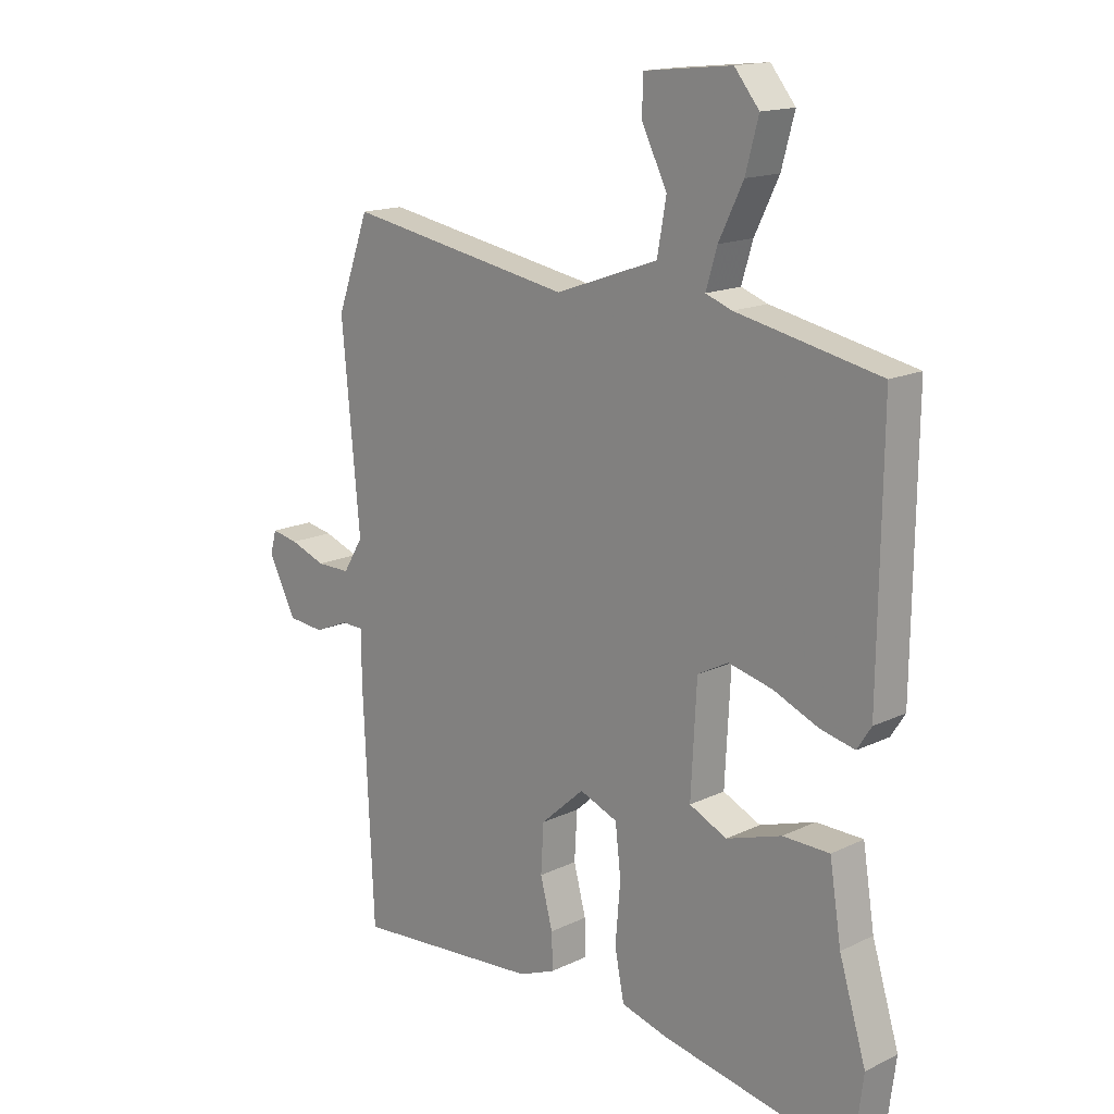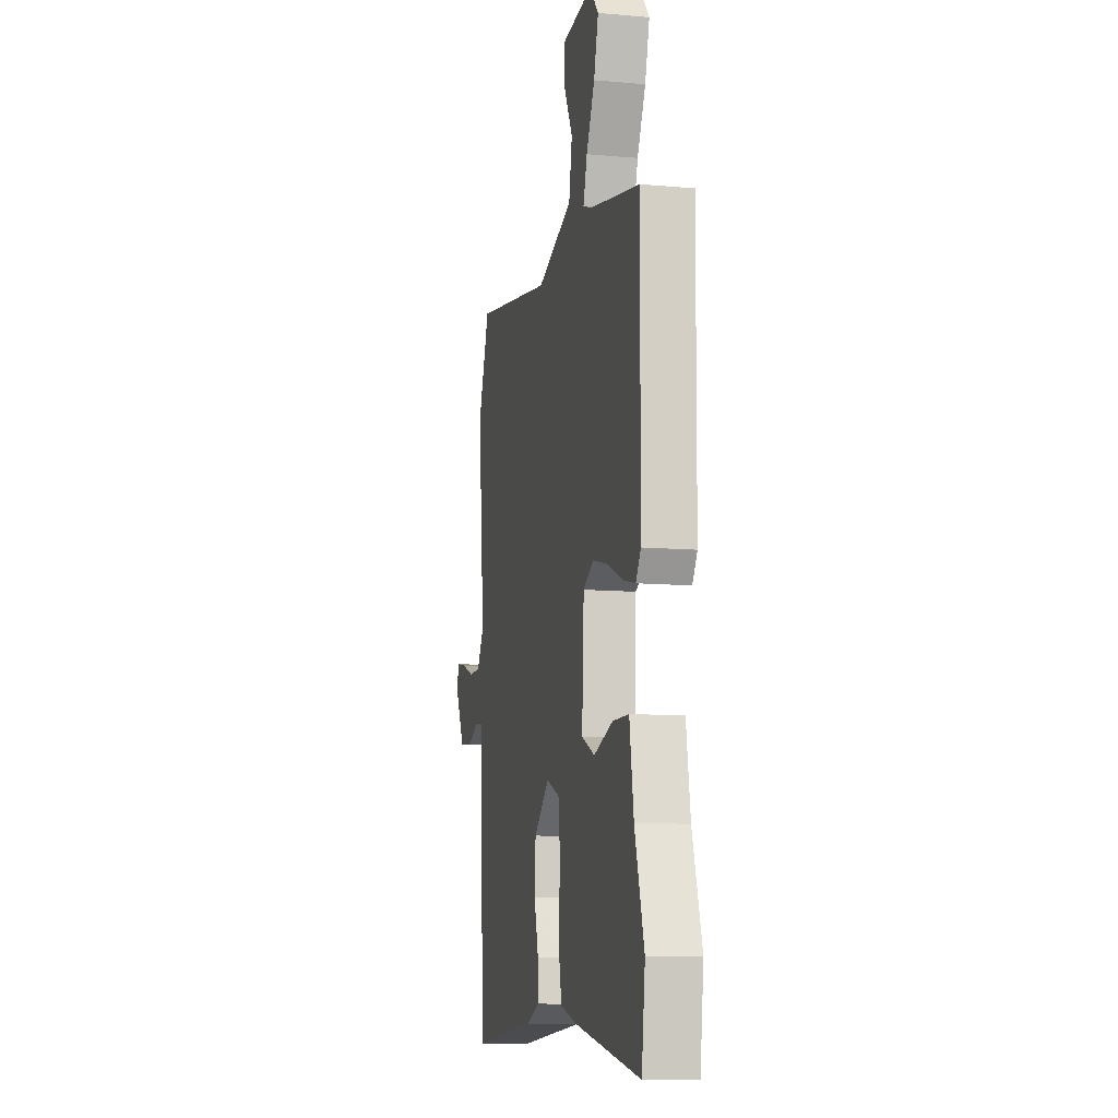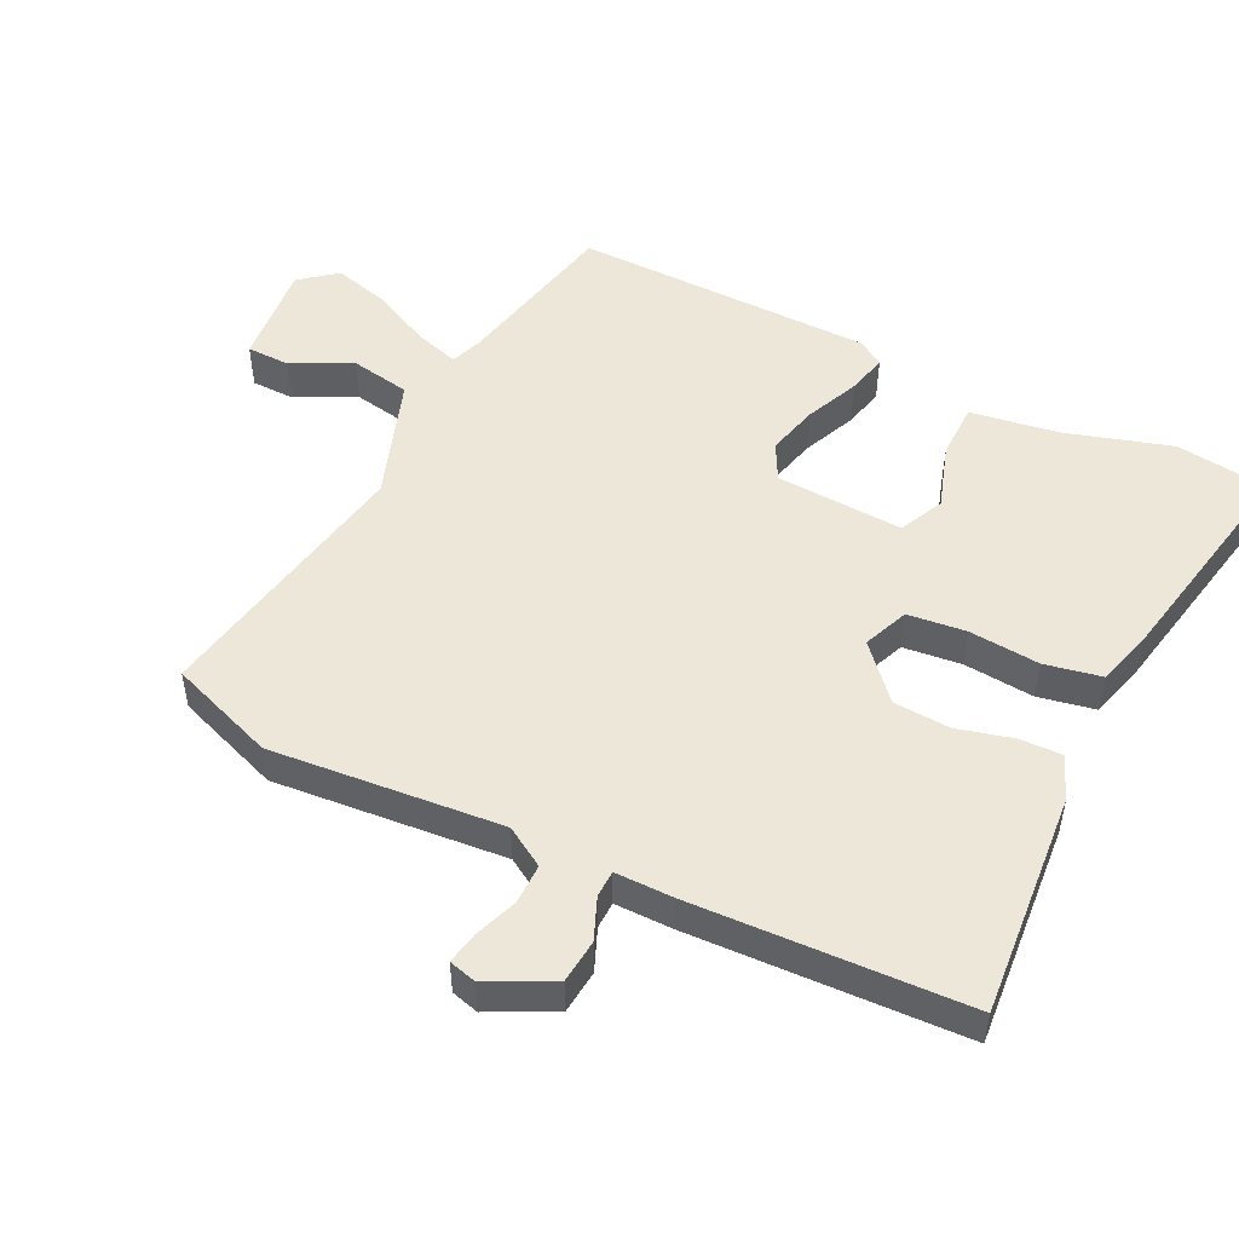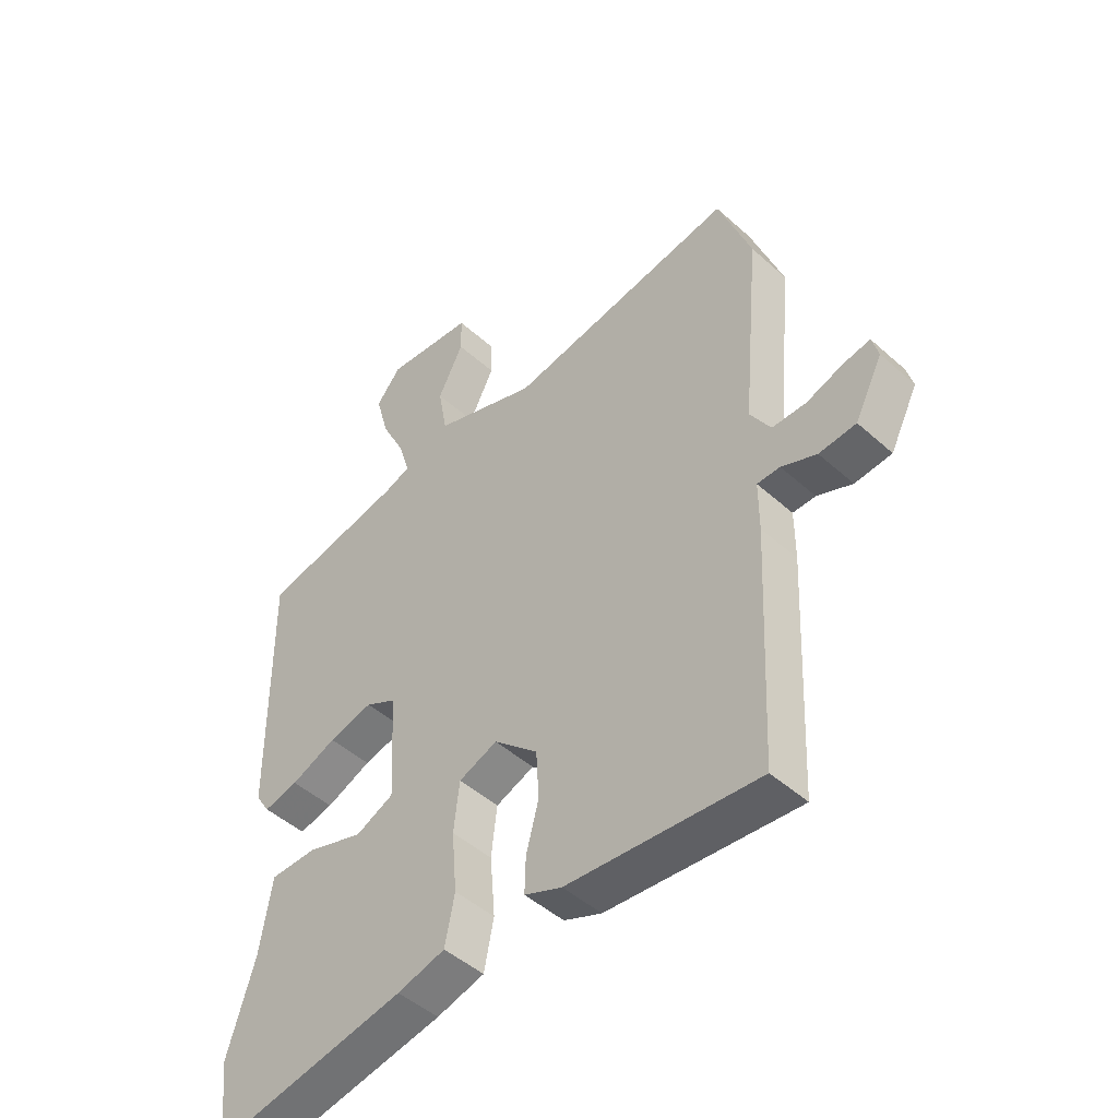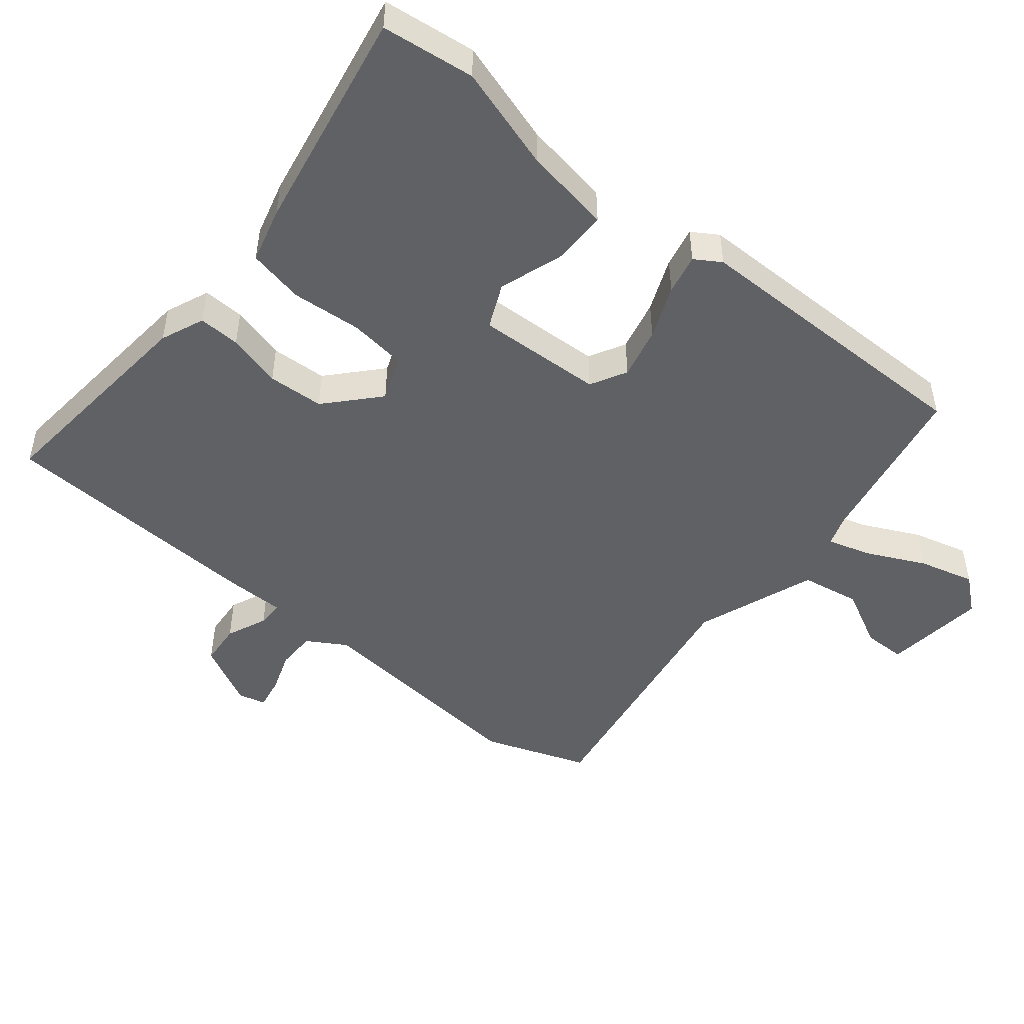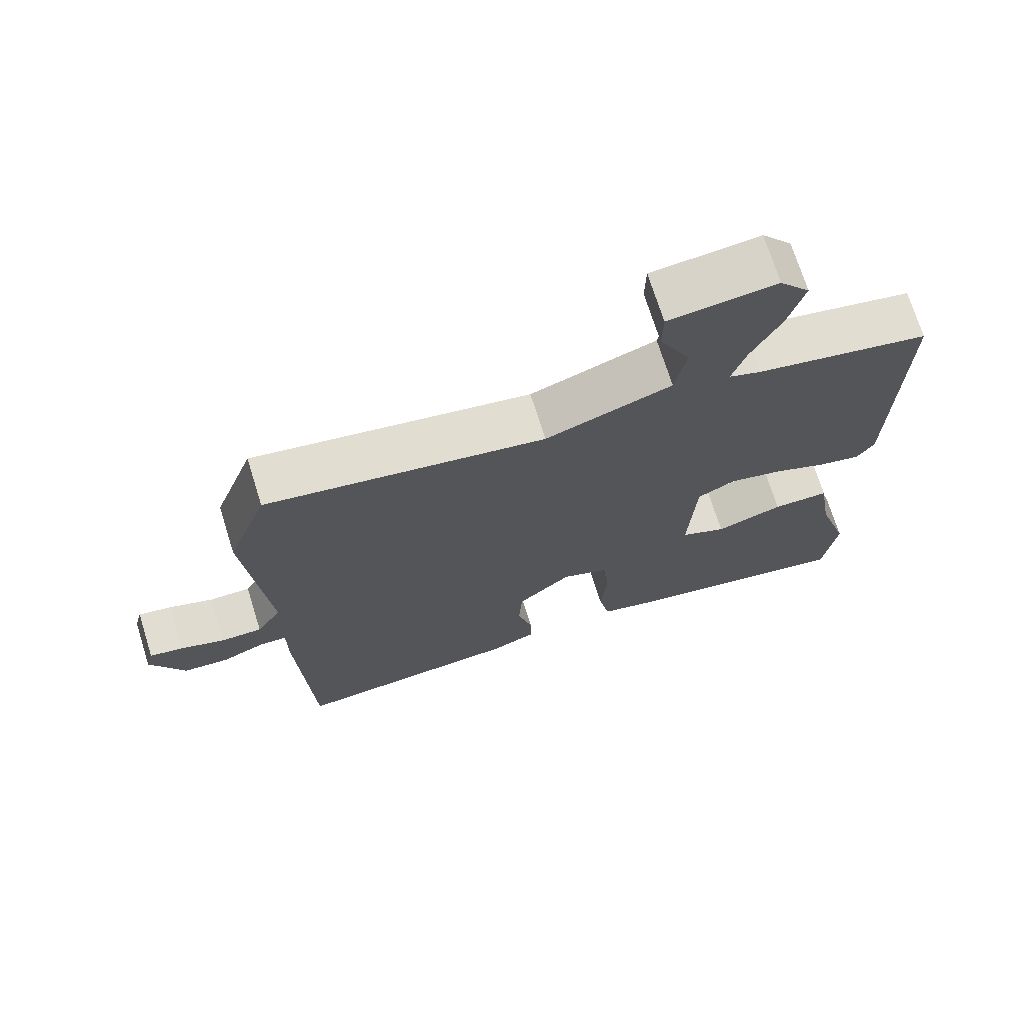
<metadata>
{"format":"obj","ext":"obj","renderer":"f3d","projection":"perspective","resolution":1024,"background":"white","views":[{"elev":15.8,"azim":-134.9,"up":"+Z"},{"elev":-10.4,"azim":-102.6,"up":"+Z"},{"elev":50.2,"azim":116.5,"up":"+Y"},{"elev":-47.5,"azim":44.8,"up":"+Z"},{"elev":-48.0,"azim":-129.6,"up":"+Y"},{"elev":71.7,"azim":162.6,"up":"+Z"}]}
</metadata>
<code>
v 0.482 0.07 -0.566
v 0.146 0.07 -0.537
v 0.08 0.07 -0.51
v 0.082 0.07 -0.447
v 0.104 0.07 -0.364
v 0.099 0.07 -0.279
v 0.021 0.07 -0.209
v -0.047 0.07 -0.236
v -0.057 0.07 -0.323
v -0.048 0.07 -0.429
v -0.065 0.07 -0.514
v -0.149 0.07 -0.537
v -0.487 0.07 -0.601
v -0.505 0.07 -0.461
v -0.457 0.07 -0.304
v -0.436 0.07 -0.172
v -0.353 0.07 -0.171
v -0.255 0.07 -0.203
v -0.188 0.07 -0.172
v -0.198 0.07 0.019
v -0.253 0.07 0.048
v -0.331 0.07 0.029
v -0.411 0.07 -0.005
v -0.472 0.07 -0.019
v -0.497 0.07 0.02
v -0.502 0.07 0.47
v -0.248 0.07 0.522
v -0.201 0.07 0.539
v -0.221 0.07 0.605
v -0.264 0.07 0.693
v -0.287 0.07 0.778
v -0.243 0.07 0.832
v -0.087 0.07 0.816
v -0.086 0.07 0.751
v -0.131 0.07 0.662
v -0.115 0.07 0.572
v 0.068 0.07 0.507
v 0.472 0.07 0.577
v 0.53 0.07 0.418
v 0.498 0.07 0.073
v 0.534 0.07 0.014
v 0.594 0.07 0.014
v 0.658 0.07 0.037
v 0.706 0.07 0.046
v 0.717 0.07 0.005
v 0.668 0.07 -0.091
v 0.603 0.07 -0.097
v 0.541 0.07 -0.071
v 0.501 0.07 -0.072
v 0.501 0.07 -0.159
v 0.482 0 -0.566
v 0.146 0 -0.537
v 0.08 0 -0.51
v 0.082 0 -0.447
v 0.104 0 -0.364
v 0.099 0 -0.279
v 0.021 0 -0.209
v -0.047 0 -0.236
v -0.057 0 -0.323
v -0.048 0 -0.429
v -0.065 0 -0.514
v -0.149 0 -0.537
v -0.487 0 -0.601
v -0.505 0 -0.461
v -0.457 0 -0.304
v -0.436 0 -0.172
v -0.353 0 -0.171
v -0.255 0 -0.203
v -0.188 0 -0.172
v -0.198 0 0.019
v -0.253 0 0.048
v -0.331 0 0.029
v -0.411 0 -0.005
v -0.472 0 -0.019
v -0.497 0 0.02
v -0.502 0 0.47
v -0.248 0 0.522
v -0.201 0 0.539
v -0.221 0 0.605
v -0.264 0 0.693
v -0.287 0 0.778
v -0.243 0 0.832
v -0.087 0 0.816
v -0.086 0 0.751
v -0.131 0 0.662
v -0.115 0 0.572
v 0.068 0 0.507
v 0.472 0 0.577
v 0.53 0 0.418
v 0.498 0 0.073
v 0.534 0 0.014
v 0.594 0 0.014
v 0.658 0 0.037
v 0.706 0 0.046
v 0.717 0 0.005
v 0.668 0 -0.091
v 0.603 0 -0.097
v 0.541 0 -0.071
v 0.501 0 -0.072
v 0.501 0 -0.159
f 3 4 5
f 2 3 5
f 1 2 5
f 50 1 5
f 49 50 5
f 46 47 48
f 45 46 48
f 44 45 48
f 43 44 48
f 42 43 48
f 41 42 48 49
f 49 5 6
f 41 49 6
f 40 41 6
f 40 6 7
f 39 40 7
f 38 39 7
f 37 38 7
f 33 34 35
f 32 33 35
f 31 32 35
f 30 31 35
f 29 30 35
f 28 29 35 36
f 25 26 27
f 24 25 27
f 23 24 27
f 22 23 27
f 21 22 27 28
f 28 36 37
f 21 28 37
f 20 21 37
f 15 16 17 18
f 15 18 19
f 14 15 19
f 13 14 19
f 12 13 19
f 11 12 19
f 10 11 19
f 9 10 19
f 8 9 19 20
f 7 8 20 37
f 55 54 53
f 55 53 52
f 55 52 51
f 55 51 100
f 55 100 99
f 98 97 96
f 98 96 95
f 98 95 94
f 98 94 93
f 98 93 92
f 99 98 92 91
f 56 55 99
f 56 99 91
f 56 91 90
f 57 56 90
f 57 90 89
f 57 89 88
f 57 88 87
f 85 84 83
f 85 83 82
f 85 82 81
f 85 81 80
f 85 80 79
f 86 85 79 78
f 77 76 75
f 77 75 74
f 77 74 73
f 77 73 72
f 78 77 72 71
f 87 86 78
f 87 78 71
f 87 71 70
f 68 67 66 65
f 69 68 65
f 69 65 64
f 69 64 63
f 69 63 62
f 69 62 61
f 69 61 60
f 69 60 59
f 70 69 59 58
f 87 70 58 57
f 1 51 52 2
f 2 52 53 3
f 3 53 54 4
f 4 54 55 5
f 5 55 56 6
f 6 56 57 7
f 7 57 58 8
f 8 58 59 9
f 9 59 60 10
f 10 60 61 11
f 11 61 62 12
f 12 62 63 13
f 13 63 64 14
f 14 64 65 15
f 15 65 66 16
f 16 66 67 17
f 17 67 68 18
f 18 68 69 19
f 19 69 70 20
f 20 70 71 21
f 21 71 72 22
f 22 72 73 23
f 23 73 74 24
f 24 74 75 25
f 25 75 76 26
f 26 76 77 27
f 27 77 78 28
f 28 78 79 29
f 29 79 80 30
f 30 80 81 31
f 31 81 82 32
f 32 82 83 33
f 33 83 84 34
f 34 84 85 35
f 35 85 86 36
f 36 86 87 37
f 37 87 88 38
f 38 88 89 39
f 39 89 90 40
f 40 90 91 41
f 41 91 92 42
f 42 92 93 43
f 43 93 94 44
f 44 94 95 45
f 45 95 96 46
f 46 96 97 47
f 47 97 98 48
f 48 98 99 49
f 49 99 100 50
f 50 100 51 1

</code>
